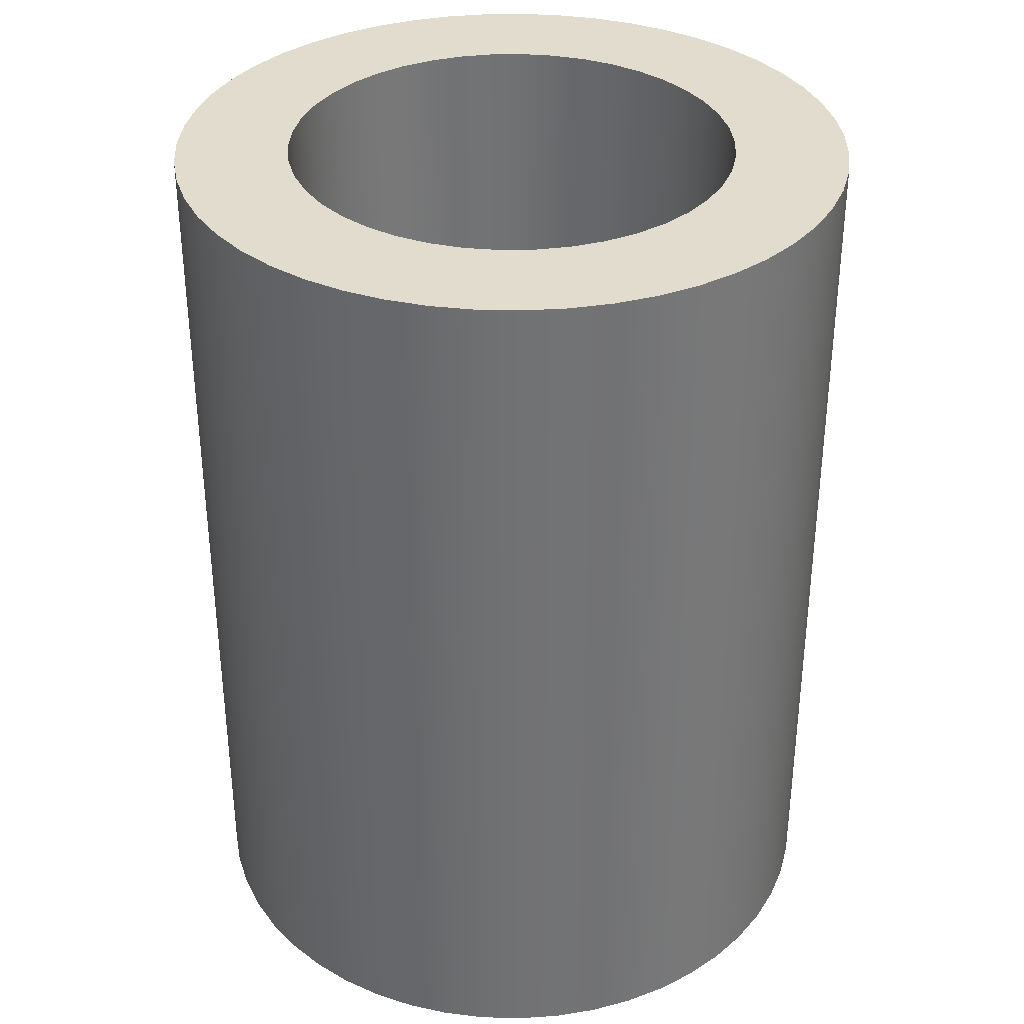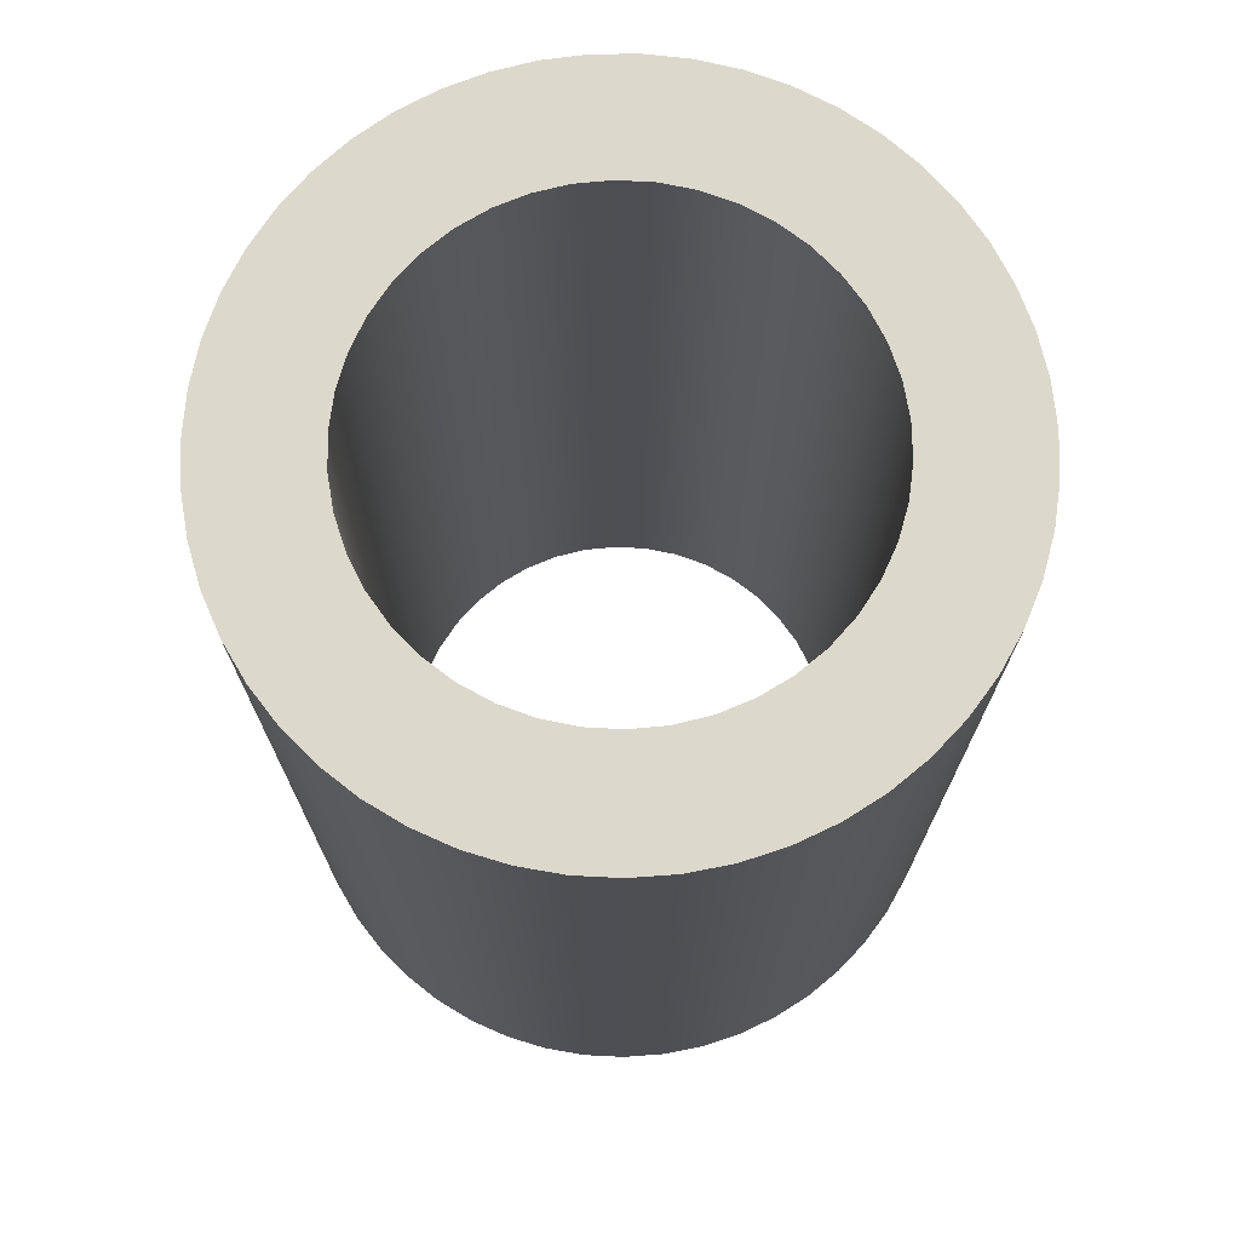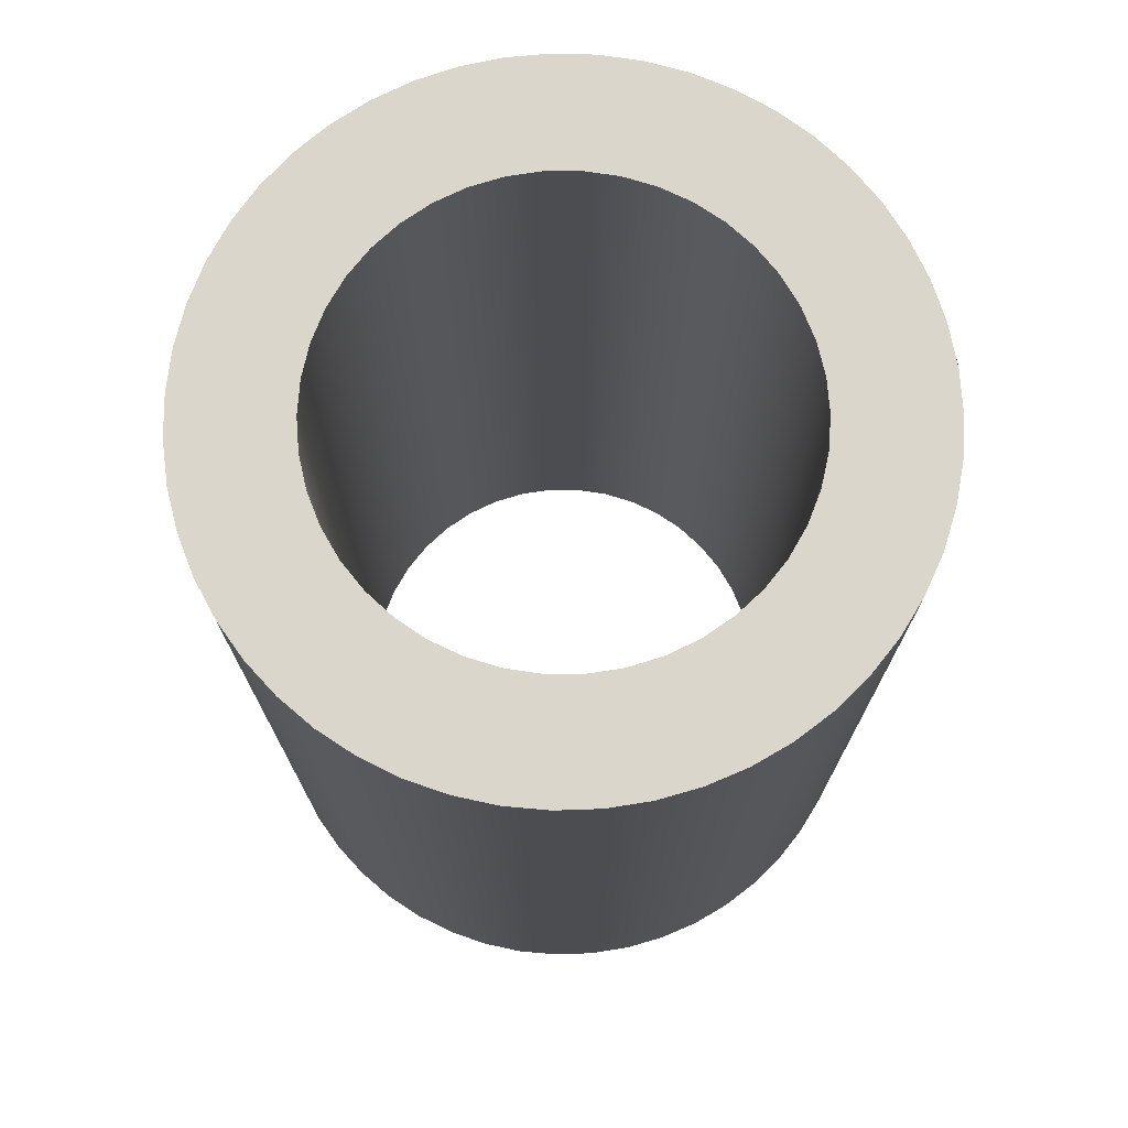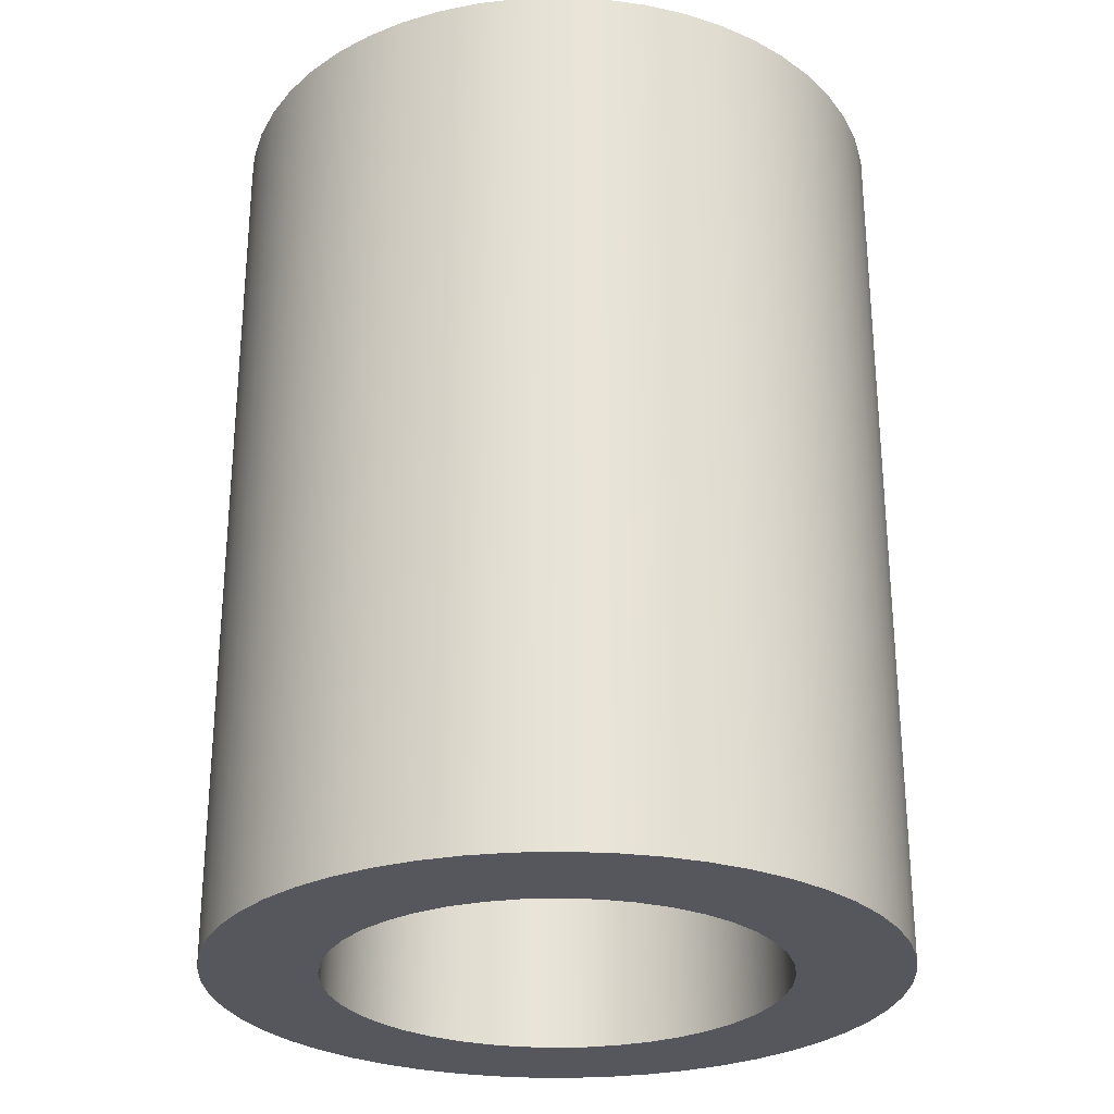
<metadata>
{"format":"obj","ext":"obj","renderer":"f3d","projection":"perspective","resolution":1024,"background":"white","views":[{"elev":34.7,"azim":-112.7,"up":"+Y"},{"elev":72.7,"azim":71.7,"up":"+Y"},{"elev":73.8,"azim":179.8,"up":"+Y"},{"elev":-27.6,"azim":29.2,"up":"+Y"}]}
</metadata>
<code>
v -0.2 -0.8 2.449e-17
v -0.1978 -0.8 -0.02981
v -0.1911 -0.8 -0.05895
v -0.1802 -0.8 -0.08678
v -0.1652 -0.8 -0.1127
v -0.1466 -0.8 -0.136
v -0.1247 -0.8 -0.1564
v -0.1 -0.8 -0.1732
v -0.07307 -0.8 -0.1862
v -0.0445 -0.8 -0.195
v -0.01495 -0.8 -0.1994
v 0.01495 -0.8 -0.1994
v 0.0445 -0.8 -0.195
v 0.07307 -0.8 -0.1862
v 0.1 -0.8 -0.1732
v 0.1247 -0.8 -0.1564
v 0.1466 -0.8 -0.136
v 0.1652 -0.8 -0.1127
v 0.1802 -0.8 -0.08678
v 0.1911 -0.8 -0.05895
v 0.1978 -0.8 -0.02981
v 0.2 -0.8 0
v 0.1978 -0.8 0.02981
v 0.1911 -0.8 0.05895
v 0.1802 -0.8 0.08678
v 0.1652 -0.8 0.1127
v 0.1466 -0.8 0.136
v 0.1247 -0.8 0.1564
v 0.1 -0.8 0.1732
v 0.07307 -0.8 0.1862
v 0.0445 -0.8 0.195
v 0.01495 -0.8 0.1994
v -0.01495 -0.8 0.1994
v -0.0445 -0.8 0.195
v -0.07307 -0.8 0.1862
v -0.1 -0.8 0.1732
v -0.1247 -0.8 0.1564
v -0.1466 -0.8 0.136
v -0.1652 -0.8 0.1127
v -0.1802 -0.8 0.08678
v -0.1911 -0.8 0.05895
v -0.1978 -0.8 0.02981
v -0.2 0 2.449e-17
v -0.1978 0 0.02981
v -0.1911 0 0.05895
v -0.1802 0 0.08678
v -0.1652 0 0.1127
v -0.1466 0 0.136
v -0.1247 0 0.1564
v -0.1 0 0.1732
v -0.07307 0 0.1862
v -0.0445 0 0.195
v -0.01495 0 0.1994
v 0.01495 0 0.1994
v 0.0445 0 0.195
v 0.07307 0 0.1862
v 0.1 0 0.1732
v 0.1247 0 0.1564
v 0.1466 0 0.136
v 0.1652 0 0.1127
v 0.1802 0 0.08678
v 0.1911 0 0.05895
v 0.1978 0 0.02981
v 0.2 0 0
v 0.1978 0 -0.02981
v 0.1911 0 -0.05895
v 0.1802 0 -0.08678
v 0.1652 0 -0.1127
v 0.1466 0 -0.136
v 0.1247 0 -0.1564
v 0.1 0 -0.1732
v 0.07307 0 -0.1862
v 0.0445 0 -0.195
v 0.01495 0 -0.1994
v -0.01495 0 -0.1994
v -0.0445 0 -0.195
v -0.07307 0 -0.1862
v -0.1 0 -0.1732
v -0.1247 0 -0.1564
v -0.1466 0 -0.136
v -0.1652 0 -0.1127
v -0.1802 0 -0.08678
v -0.1911 0 -0.05895
v -0.1978 0 -0.02981
v -0.2 -0.8 2.449e-17
v -0.2 0 2.449e-17
v -0.3 -0.8 3.674e-17
v -0.2977 -0.8 0.03687
v -0.2909 -0.8 0.07317
v -0.2797 -0.8 0.1084
v -0.2643 -0.8 0.1419
v -0.2449 -0.8 0.1733
v -0.2217 -0.8 0.2021
v -0.1952 -0.8 0.2278
v -0.1657 -0.8 0.2501
v -0.1337 -0.8 0.2685
v -0.09971 -0.8 0.2829
v -0.06418 -0.8 0.2931
v -0.02768 -0.8 0.2987
v 0.009239 -0.8 0.2999
v 0.04602 -0.8 0.2964
v 0.0821 -0.8 0.2885
v 0.1169 -0.8 0.2763
v 0.15 -0.8 0.2598
v 0.1808 -0.8 0.2394
v 0.2088 -0.8 0.2154
v 0.2337 -0.8 0.1881
v 0.2551 -0.8 0.1579
v 0.2725 -0.8 0.1254
v 0.2859 -0.8 0.09095
v 0.2949 -0.8 0.05512
v 0.2994 -0.8 0.01847
v 0.2994 -0.8 -0.01847
v 0.2949 -0.8 -0.05512
v 0.2859 -0.8 -0.09095
v 0.2725 -0.8 -0.1254
v 0.2551 -0.8 -0.1579
v 0.2337 -0.8 -0.1881
v 0.2088 -0.8 -0.2154
v 0.1808 -0.8 -0.2394
v 0.15 -0.8 -0.2598
v 0.1169 -0.8 -0.2763
v 0.0821 -0.8 -0.2885
v 0.04602 -0.8 -0.2964
v 0.009239 -0.8 -0.2999
v -0.02768 -0.8 -0.2987
v -0.06418 -0.8 -0.2931
v -0.09971 -0.8 -0.2829
v -0.1337 -0.8 -0.2685
v -0.1657 -0.8 -0.2501
v -0.1952 -0.8 -0.2278
v -0.2217 -0.8 -0.2021
v -0.2449 -0.8 -0.1733
v -0.2643 -0.8 -0.1419
v -0.2797 -0.8 -0.1084
v -0.2909 -0.8 -0.07317
v -0.2977 -0.8 -0.03687
v -0.3 0 3.674e-17
v -0.2977 0 -0.03687
v -0.2909 0 -0.07317
v -0.2797 0 -0.1084
v -0.2643 0 -0.1419
v -0.2449 0 -0.1733
v -0.2217 0 -0.2021
v -0.1952 0 -0.2278
v -0.1657 0 -0.2501
v -0.1337 0 -0.2685
v -0.09971 0 -0.2829
v -0.06418 0 -0.2931
v -0.02768 0 -0.2987
v 0.009239 0 -0.2999
v 0.04602 0 -0.2964
v 0.0821 0 -0.2885
v 0.1169 0 -0.2763
v 0.15 0 -0.2598
v 0.1808 0 -0.2394
v 0.2088 0 -0.2154
v 0.2337 0 -0.1881
v 0.2551 0 -0.1579
v 0.2725 0 -0.1254
v 0.2859 0 -0.09095
v 0.2949 0 -0.05512
v 0.2994 0 -0.01847
v 0.2994 0 0.01847
v 0.2949 0 0.05512
v 0.2859 0 0.09095
v 0.2725 0 0.1254
v 0.2551 0 0.1579
v 0.2337 0 0.1881
v 0.2088 0 0.2154
v 0.1808 0 0.2394
v 0.15 0 0.2598
v 0.1169 0 0.2763
v 0.0821 0 0.2885
v 0.04602 0 0.2964
v 0.009239 0 0.2999
v -0.02768 0 0.2987
v -0.06418 0 0.2931
v -0.09971 0 0.2829
v -0.1337 0 0.2685
v -0.1657 0 0.2501
v -0.1952 0 0.2278
v -0.2217 0 0.2021
v -0.2449 0 0.1733
v -0.2643 0 0.1419
v -0.2797 0 0.1084
v -0.2909 0 0.07317
v -0.2977 0 0.03687
v -0.3 0 3.674e-17
v -0.3 -0.8 3.674e-17
v -0.2 0 2.449e-17
v -0.1978 0 -0.02981
v -0.1911 0 -0.05895
v -0.1802 0 -0.08678
v -0.1652 0 -0.1127
v -0.1466 0 -0.136
v -0.1247 0 -0.1564
v -0.1 0 -0.1732
v -0.07307 0 -0.1862
v -0.0445 0 -0.195
v -0.01495 0 -0.1994
v 0.01495 0 -0.1994
v 0.0445 0 -0.195
v 0.07307 0 -0.1862
v 0.1 0 -0.1732
v 0.1247 0 -0.1564
v 0.1466 0 -0.136
v 0.1652 0 -0.1127
v 0.1802 0 -0.08678
v 0.1911 0 -0.05895
v 0.1978 0 -0.02981
v 0.2 0 0
v 0.1978 0 0.02981
v 0.1911 0 0.05895
v 0.1802 0 0.08678
v 0.1652 0 0.1127
v 0.1466 0 0.136
v 0.1247 0 0.1564
v 0.1 0 0.1732
v 0.07307 0 0.1862
v 0.0445 0 0.195
v 0.01495 0 0.1994
v -0.01495 0 0.1994
v -0.0445 0 0.195
v -0.07307 0 0.1862
v -0.1 0 0.1732
v -0.1247 0 0.1564
v -0.1466 0 0.136
v -0.1652 0 0.1127
v -0.1802 0 0.08678
v -0.1911 0 0.05895
v -0.1978 0 0.02981
v -0.3 0 3.674e-17
v -0.2977 0 0.03687
v -0.2909 0 0.07317
v -0.2797 0 0.1084
v -0.2643 0 0.1419
v -0.2449 0 0.1733
v -0.2217 0 0.2021
v -0.1952 0 0.2278
v -0.1657 0 0.2501
v -0.1337 0 0.2685
v -0.09971 0 0.2829
v -0.06418 0 0.2931
v -0.02768 0 0.2987
v 0.009239 0 0.2999
v 0.04602 0 0.2964
v 0.0821 0 0.2885
v 0.1169 0 0.2763
v 0.15 0 0.2598
v 0.1808 0 0.2394
v 0.2088 0 0.2154
v 0.2337 0 0.1881
v 0.2551 0 0.1579
v 0.2725 0 0.1254
v 0.2859 0 0.09095
v 0.2949 0 0.05512
v 0.2994 0 0.01847
v 0.2994 0 -0.01847
v 0.2949 0 -0.05512
v 0.2859 0 -0.09095
v 0.2725 0 -0.1254
v 0.2551 0 -0.1579
v 0.2337 0 -0.1881
v 0.2088 0 -0.2154
v 0.1808 0 -0.2394
v 0.15 0 -0.2598
v 0.1169 0 -0.2763
v 0.0821 0 -0.2885
v 0.04602 0 -0.2964
v 0.009239 0 -0.2999
v -0.02768 0 -0.2987
v -0.06418 0 -0.2931
v -0.09971 0 -0.2829
v -0.1337 0 -0.2685
v -0.1657 0 -0.2501
v -0.1952 0 -0.2278
v -0.2217 0 -0.2021
v -0.2449 0 -0.1733
v -0.2643 0 -0.1419
v -0.2797 0 -0.1084
v -0.2909 0 -0.07317
v -0.2977 0 -0.03687
v -0.2 -0.8 2.449e-17
v -0.1978 -0.8 0.02981
v -0.1911 -0.8 0.05895
v -0.1802 -0.8 0.08678
v -0.1652 -0.8 0.1127
v -0.1466 -0.8 0.136
v -0.1247 -0.8 0.1564
v -0.1 -0.8 0.1732
v -0.07307 -0.8 0.1862
v -0.0445 -0.8 0.195
v -0.01495 -0.8 0.1994
v 0.01495 -0.8 0.1994
v 0.0445 -0.8 0.195
v 0.07307 -0.8 0.1862
v 0.1 -0.8 0.1732
v 0.1247 -0.8 0.1564
v 0.1466 -0.8 0.136
v 0.1652 -0.8 0.1127
v 0.1802 -0.8 0.08678
v 0.1911 -0.8 0.05895
v 0.1978 -0.8 0.02981
v 0.2 -0.8 0
v 0.1978 -0.8 -0.02981
v 0.1911 -0.8 -0.05895
v 0.1802 -0.8 -0.08678
v 0.1652 -0.8 -0.1127
v 0.1466 -0.8 -0.136
v 0.1247 -0.8 -0.1564
v 0.1 -0.8 -0.1732
v 0.07307 -0.8 -0.1862
v 0.0445 -0.8 -0.195
v 0.01495 -0.8 -0.1994
v -0.01495 -0.8 -0.1994
v -0.0445 -0.8 -0.195
v -0.07307 -0.8 -0.1862
v -0.1 -0.8 -0.1732
v -0.1247 -0.8 -0.1564
v -0.1466 -0.8 -0.136
v -0.1652 -0.8 -0.1127
v -0.1802 -0.8 -0.08678
v -0.1911 -0.8 -0.05895
v -0.1978 -0.8 -0.02981
v -0.3 -0.8 3.674e-17
v -0.2977 -0.8 -0.03687
v -0.2909 -0.8 -0.07317
v -0.2797 -0.8 -0.1084
v -0.2643 -0.8 -0.1419
v -0.2449 -0.8 -0.1733
v -0.2217 -0.8 -0.2021
v -0.1952 -0.8 -0.2278
v -0.1657 -0.8 -0.2501
v -0.1337 -0.8 -0.2685
v -0.09971 -0.8 -0.2829
v -0.06418 -0.8 -0.2931
v -0.02768 -0.8 -0.2987
v 0.009239 -0.8 -0.2999
v 0.04602 -0.8 -0.2964
v 0.0821 -0.8 -0.2885
v 0.1169 -0.8 -0.2763
v 0.15 -0.8 -0.2598
v 0.1808 -0.8 -0.2394
v 0.2088 -0.8 -0.2154
v 0.2337 -0.8 -0.1881
v 0.2551 -0.8 -0.1579
v 0.2725 -0.8 -0.1254
v 0.2859 -0.8 -0.09095
v 0.2949 -0.8 -0.05512
v 0.2994 -0.8 -0.01847
v 0.2994 -0.8 0.01847
v 0.2949 -0.8 0.05512
v 0.2859 -0.8 0.09095
v 0.2725 -0.8 0.1254
v 0.2551 -0.8 0.1579
v 0.2337 -0.8 0.1881
v 0.2088 -0.8 0.2154
v 0.1808 -0.8 0.2394
v 0.15 -0.8 0.2598
v 0.1169 -0.8 0.2763
v 0.0821 -0.8 0.2885
v 0.04602 -0.8 0.2964
v 0.009239 -0.8 0.2999
v -0.02768 -0.8 0.2987
v -0.06418 -0.8 0.2931
v -0.09971 -0.8 0.2829
v -0.1337 -0.8 0.2685
v -0.1657 -0.8 0.2501
v -0.1952 -0.8 0.2278
v -0.2217 -0.8 0.2021
v -0.2449 -0.8 0.1733
v -0.2643 -0.8 0.1419
v -0.2797 -0.8 0.1084
v -0.2909 -0.8 0.07317
v -0.2977 -0.8 0.03687
g 15cc7a64-e375-11ea-924b-54bf646e7e1f
f 2 84 1
f 1 84 86
f 85 43 42
f 42 43 44
f 42 44 41
f 41 44 45
f 41 45 40
f 40 45 46
f 40 46 39
f 39 46 47
f 39 47 38
f 38 47 48
f 38 48 37
f 37 48 49
f 37 49 36
f 36 49 50
f 36 50 35
f 35 50 51
f 35 51 34
f 34 51 52
f 34 52 33
f 33 52 53
f 33 53 32
f 32 53 54
f 32 54 31
f 31 54 55
f 31 55 30
f 30 55 56
f 30 56 29
f 29 56 57
f 29 57 28
f 28 57 58
f 28 58 27
f 27 58 59
f 27 59 26
f 26 59 60
f 26 60 25
f 25 60 61
f 25 61 24
f 24 61 62
f 24 62 23
f 23 62 63
f 23 63 22
f 22 63 64
f 22 64 21
f 21 64 65
f 21 65 20
f 20 65 66
f 20 66 19
f 19 66 67
f 19 67 18
f 18 67 68
f 18 68 17
f 17 68 69
f 17 69 16
f 16 69 70
f 16 70 15
f 15 70 71
f 15 71 14
f 14 71 72
f 14 72 13
f 13 72 73
f 13 73 12
f 12 73 74
f 12 74 11
f 11 74 75
f 11 75 10
f 10 75 76
f 10 76 9
f 9 76 77
f 9 77 8
f 8 77 78
f 8 78 7
f 7 78 79
f 7 79 6
f 6 79 80
f 6 80 5
f 5 80 81
f 5 81 4
f 4 81 82
f 4 82 3
f 3 82 83
f 3 83 2
f 2 83 84
g 15cf87a8-e375-11ea-9a46-54bf646e7e1f
f 88 188 87
f 87 188 189
f 190 138 137
f 137 138 139
f 137 139 136
f 136 139 140
f 136 140 135
f 135 140 141
f 135 141 134
f 134 141 142
f 134 142 133
f 133 142 143
f 133 143 132
f 132 143 144
f 132 144 131
f 131 144 145
f 131 145 130
f 130 145 146
f 130 146 129
f 129 146 147
f 129 147 128
f 128 147 148
f 128 148 127
f 127 148 149
f 127 149 126
f 126 149 150
f 126 150 125
f 125 150 151
f 125 151 124
f 124 151 152
f 124 152 123
f 123 152 153
f 123 153 122
f 122 153 154
f 122 154 121
f 121 154 155
f 121 155 120
f 120 155 156
f 120 156 119
f 119 156 157
f 119 157 118
f 118 157 158
f 118 158 117
f 117 158 159
f 117 159 116
f 116 159 160
f 116 160 115
f 115 160 161
f 115 161 114
f 114 161 162
f 114 162 113
f 113 162 163
f 113 163 112
f 112 163 164
f 112 164 111
f 111 164 165
f 111 165 110
f 110 165 166
f 110 166 109
f 109 166 167
f 109 167 108
f 108 167 168
f 108 168 107
f 107 168 169
f 107 169 106
f 106 169 170
f 106 170 105
f 105 170 171
f 105 171 104
f 104 171 172
f 104 172 103
f 103 172 173
f 103 173 102
f 102 173 174
f 102 174 101
f 101 174 175
f 101 175 100
f 100 175 176
f 100 176 99
f 99 176 177
f 99 177 98
f 98 177 178
f 98 178 97
f 97 178 179
f 97 179 96
f 96 179 180
f 96 180 95
f 95 180 181
f 95 181 94
f 94 181 182
f 94 182 93
f 93 182 183
f 93 183 92
f 92 183 184
f 92 184 91
f 91 184 185
f 91 185 90
f 90 185 186
f 90 186 89
f 89 186 187
f 89 187 88
f 88 187 188
g 15d1d198-e375-11ea-a8c7-54bf646e7e1f
f 192 283 191
f 191 283 233
f 191 233 234
f 283 192 282
f 282 192 193
f 282 193 281
f 281 193 194
f 281 194 280
f 280 194 195
f 280 195 279
f 279 195 196
f 279 196 278
f 278 196 277
f 277 196 197
f 277 197 276
f 276 197 198
f 276 198 275
f 275 198 199
f 275 199 274
f 274 199 200
f 274 200 273
f 273 200 272
f 272 200 201
f 272 201 271
f 271 201 202
f 271 202 270
f 270 202 203
f 270 203 269
f 269 203 204
f 269 204 268
f 268 204 205
f 268 205 267
f 267 205 266
f 266 205 206
f 266 206 265
f 265 206 207
f 265 207 264
f 264 207 208
f 264 208 263
f 263 208 209
f 263 209 262
f 262 209 210
f 262 210 261
f 261 210 260
f 260 210 211
f 260 211 259
f 259 211 212
f 259 212 258
f 258 212 213
f 258 213 257
f 257 213 214
f 257 214 256
f 256 214 255
f 255 214 215
f 255 215 254
f 254 215 216
f 254 216 253
f 253 216 217
f 253 217 252
f 252 217 218
f 252 218 251
f 251 218 219
f 251 219 250
f 250 219 249
f 249 219 220
f 249 220 248
f 248 220 221
f 248 221 247
f 247 221 222
f 247 222 246
f 246 222 223
f 246 223 245
f 245 223 224
f 245 224 244
f 244 224 243
f 243 224 225
f 243 225 242
f 242 225 226
f 242 226 241
f 241 226 227
f 241 227 240
f 240 227 228
f 240 228 239
f 239 228 238
f 238 228 229
f 238 229 237
f 237 229 230
f 237 230 236
f 236 230 231
f 236 231 235
f 235 231 232
f 235 232 234
f 234 232 191
g 15d41b82-e375-11ea-8ce6-54bf646e7e1f
f 285 376 284
f 284 376 326
f 284 326 327
f 376 285 375
f 375 285 286
f 375 286 374
f 374 286 287
f 374 287 373
f 373 287 288
f 373 288 372
f 372 288 289
f 372 289 371
f 371 289 370
f 370 289 290
f 370 290 369
f 369 290 291
f 369 291 368
f 368 291 292
f 368 292 367
f 367 292 293
f 367 293 366
f 366 293 365
f 365 293 294
f 365 294 364
f 364 294 295
f 364 295 363
f 363 295 296
f 363 296 362
f 362 296 297
f 362 297 361
f 361 297 298
f 361 298 360
f 360 298 359
f 359 298 299
f 359 299 358
f 358 299 300
f 358 300 357
f 357 300 301
f 357 301 356
f 356 301 302
f 356 302 355
f 355 302 303
f 355 303 354
f 354 303 353
f 353 303 304
f 353 304 352
f 352 304 305
f 352 305 351
f 351 305 306
f 351 306 350
f 350 306 307
f 350 307 349
f 349 307 348
f 348 307 308
f 348 308 347
f 347 308 309
f 347 309 346
f 346 309 310
f 346 310 345
f 345 310 311
f 345 311 344
f 344 311 312
f 344 312 343
f 343 312 342
f 342 312 313
f 342 313 341
f 341 313 314
f 341 314 340
f 340 314 315
f 340 315 339
f 339 315 316
f 339 316 338
f 338 316 317
f 338 317 337
f 337 317 336
f 336 317 318
f 336 318 335
f 335 318 319
f 335 319 334
f 334 319 320
f 334 320 333
f 333 320 321
f 333 321 332
f 332 321 331
f 331 321 322
f 331 322 330
f 330 322 323
f 330 323 329
f 329 323 324
f 329 324 328
f 328 324 325
f 328 325 327
f 327 325 284

</code>
